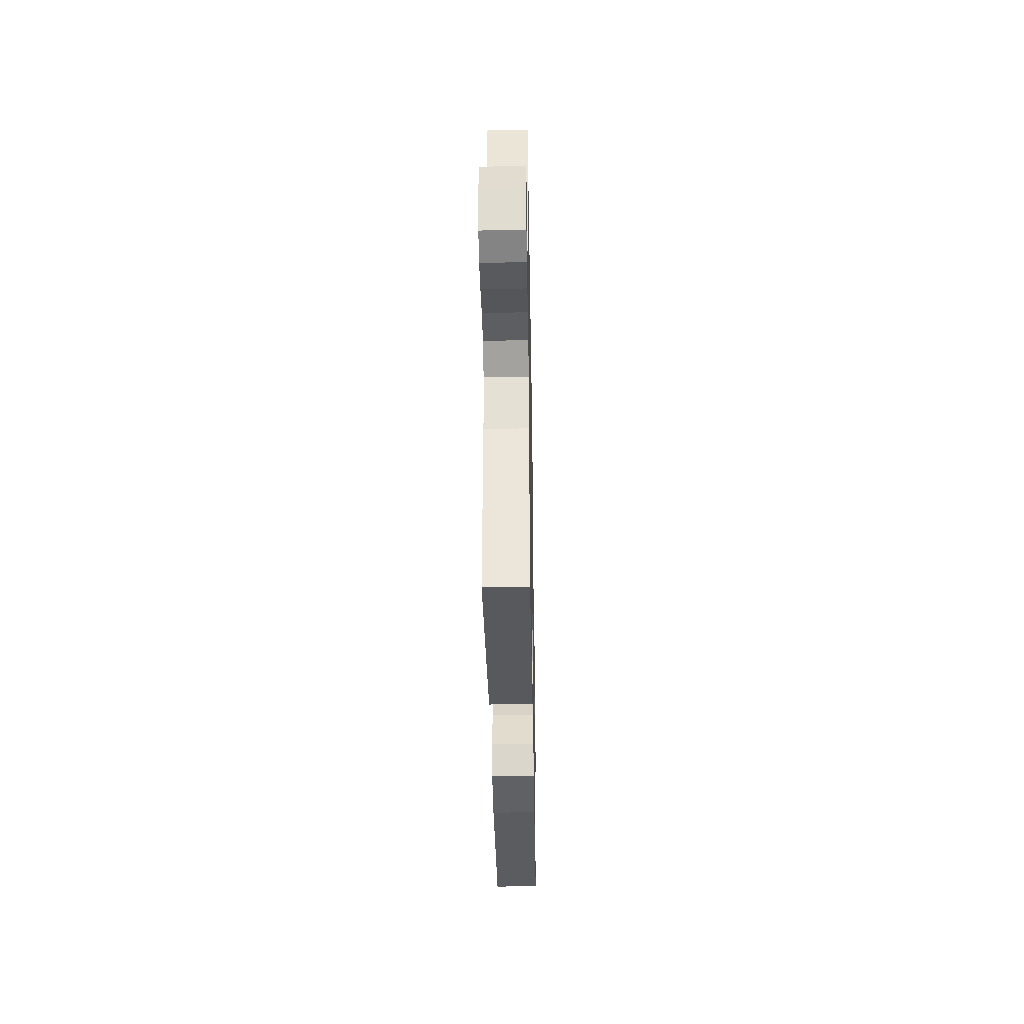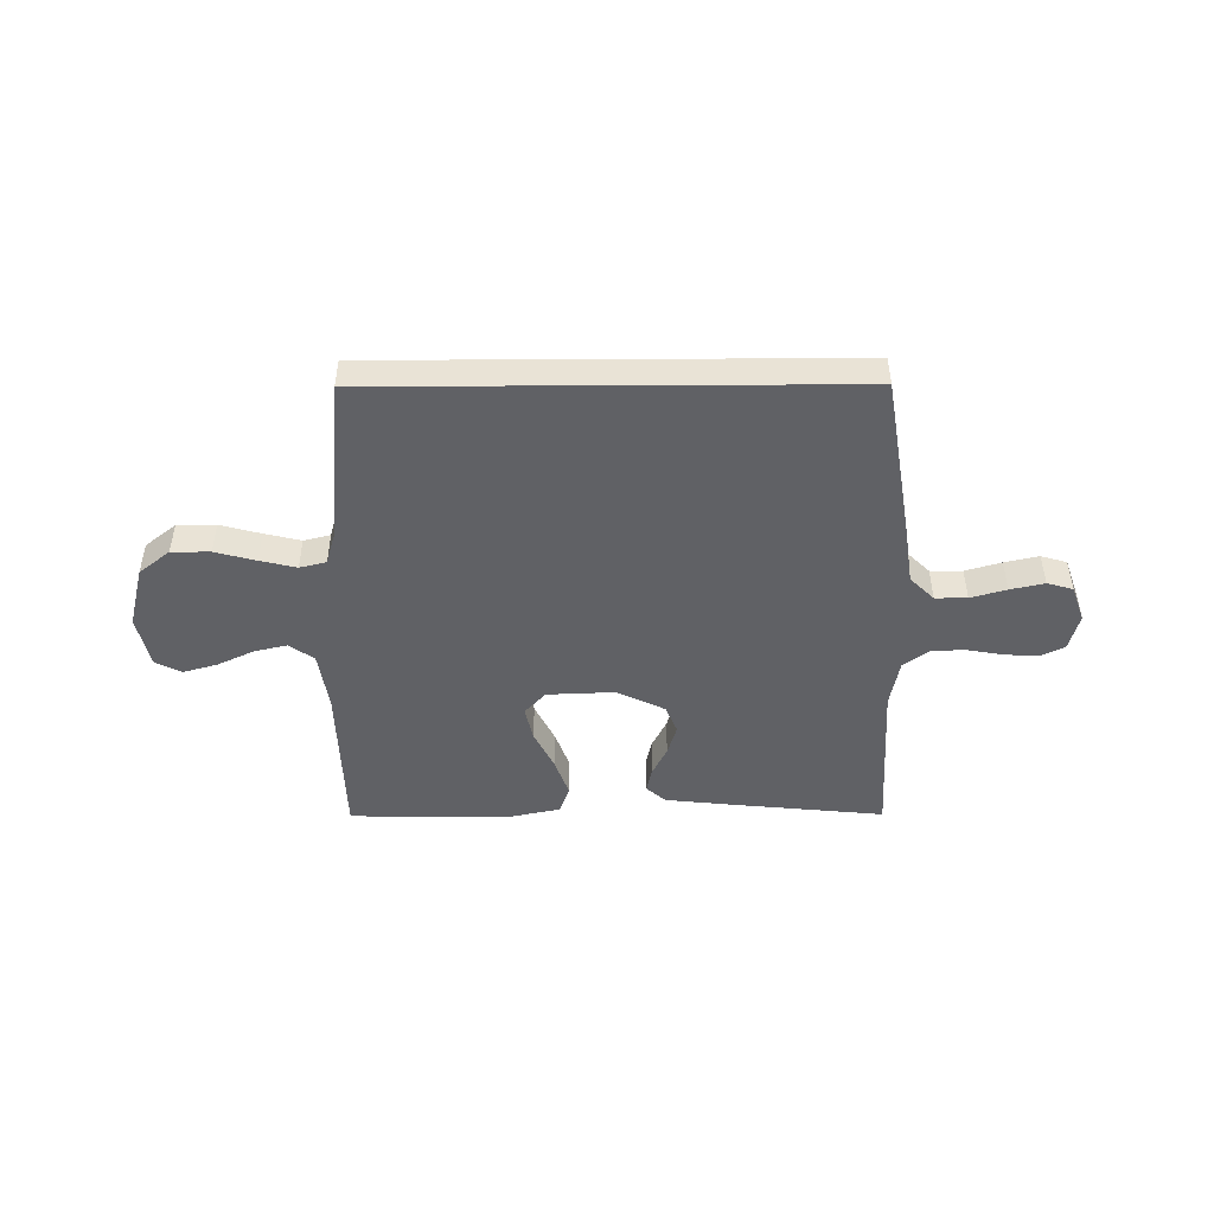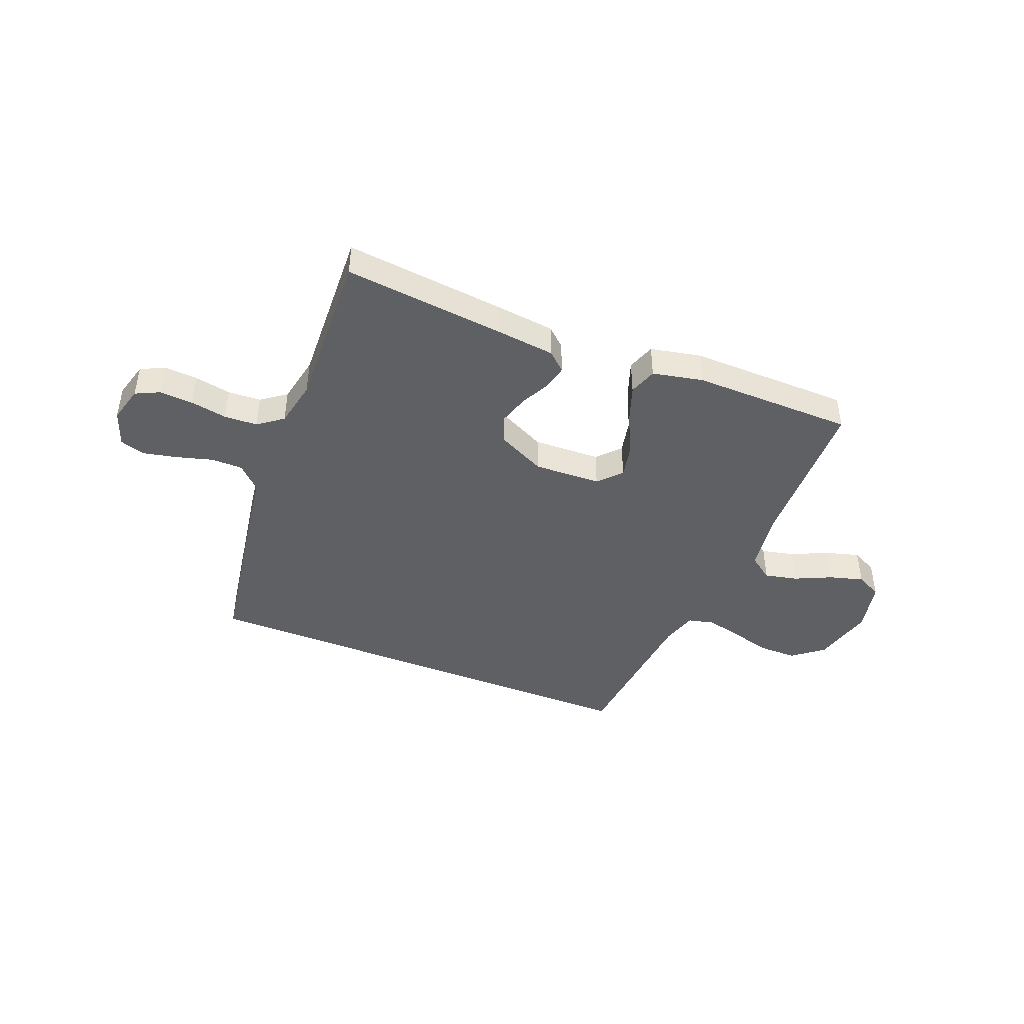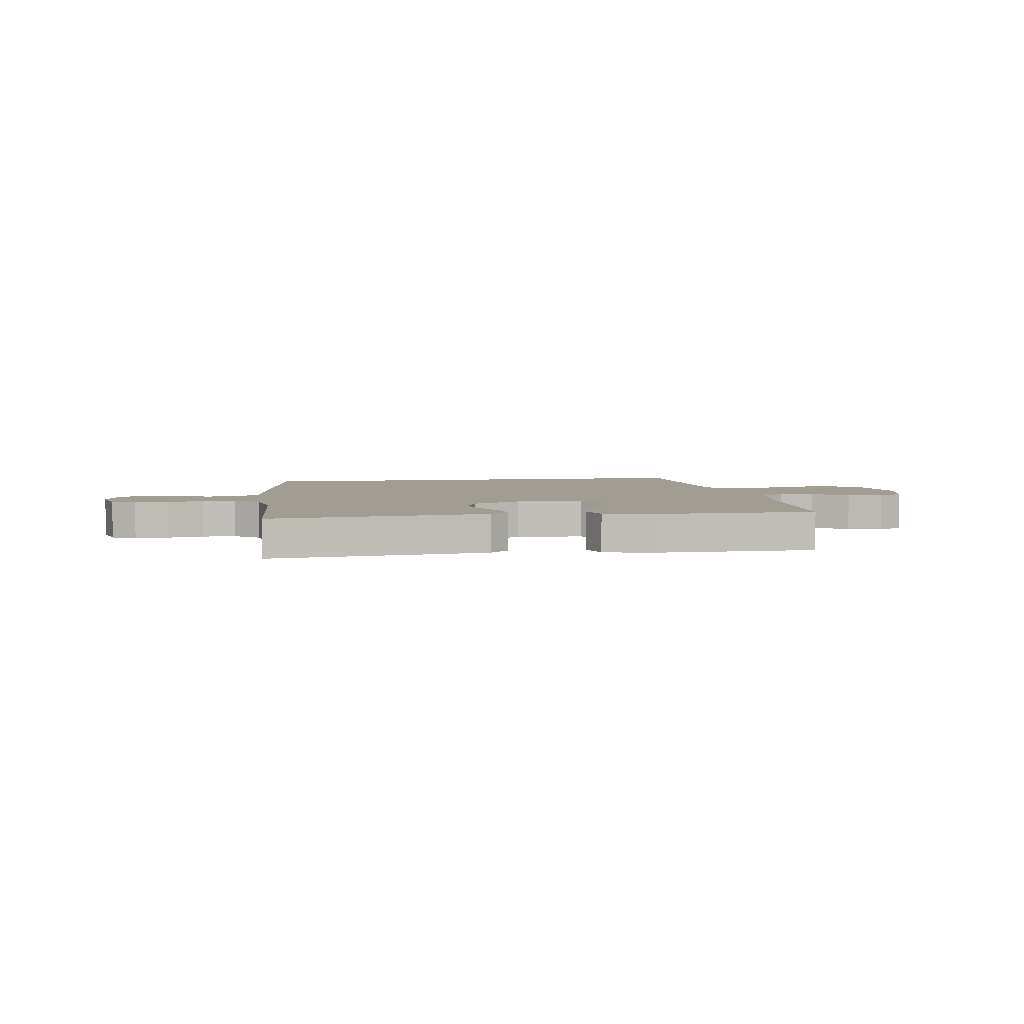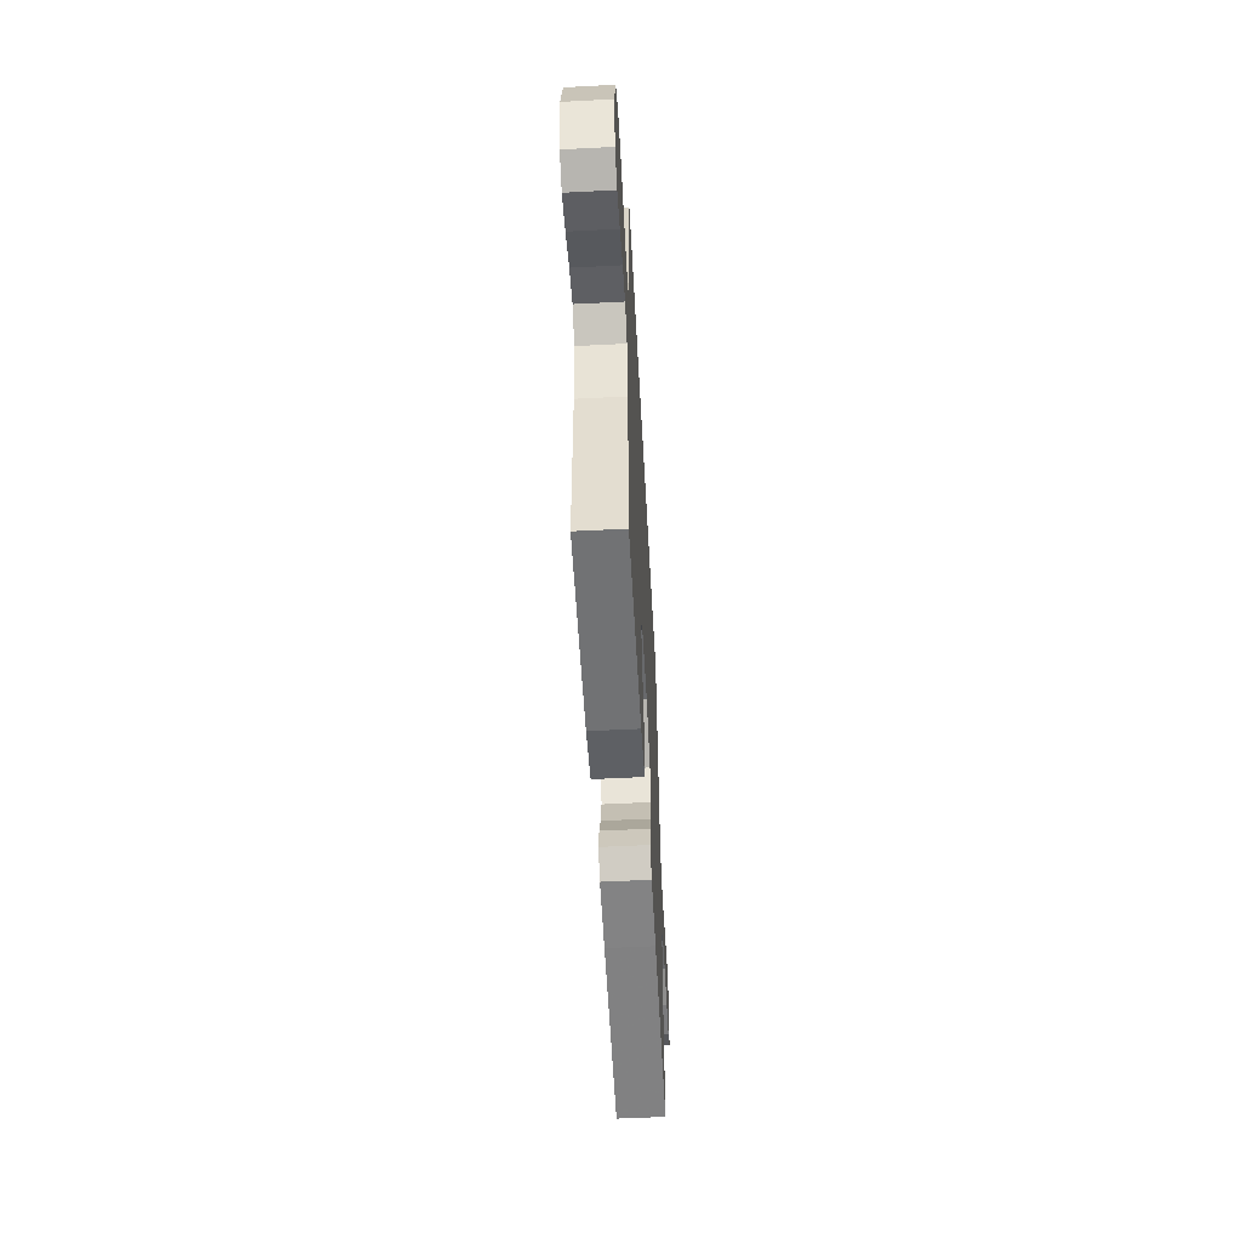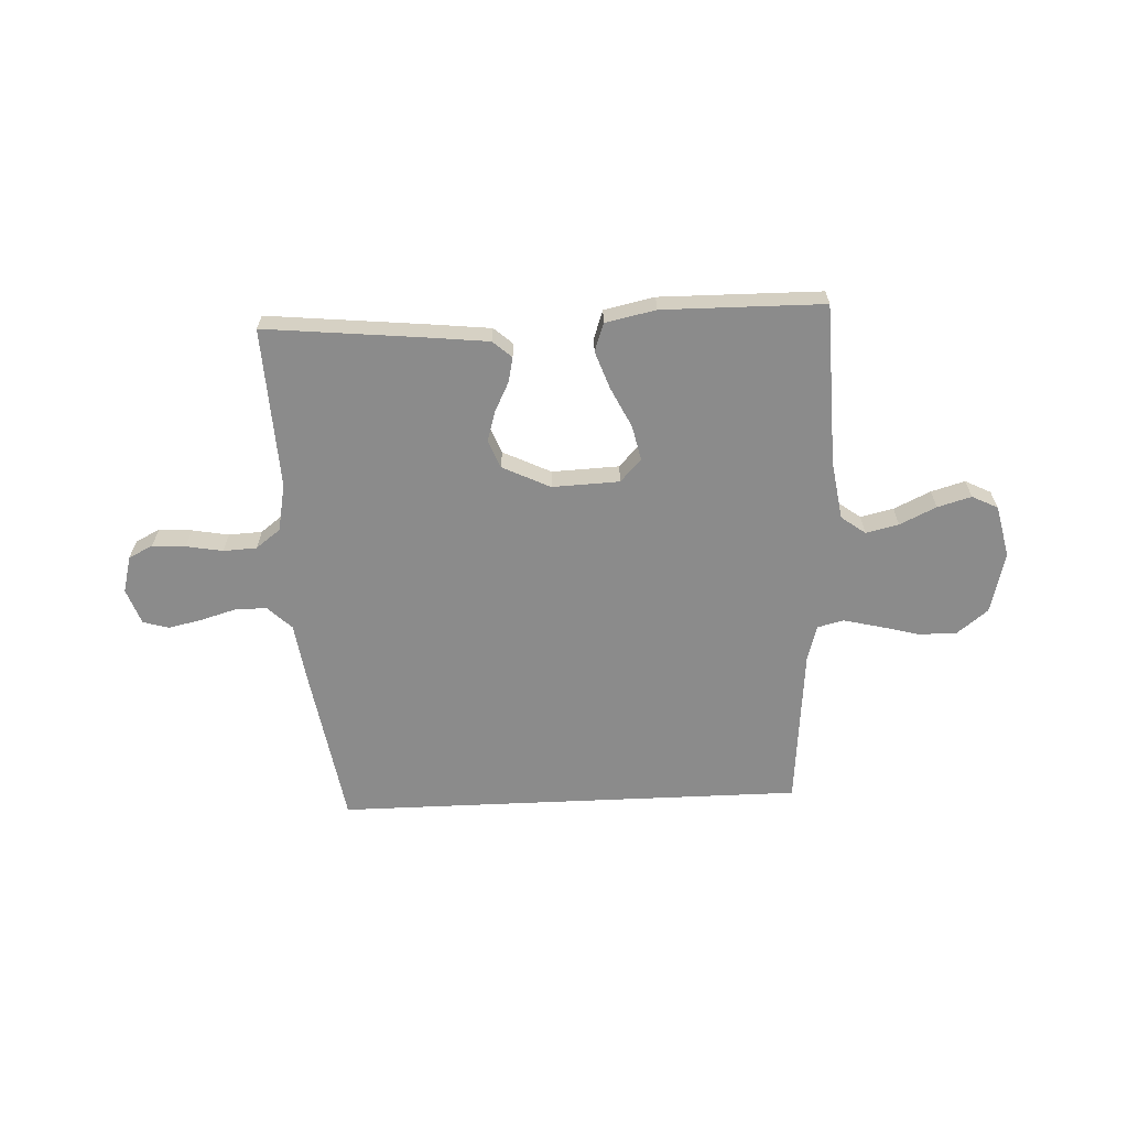
<metadata>
{"format":"obj","ext":"obj","renderer":"f3d","projection":"perspective","resolution":1024,"background":"white","views":[{"elev":-35.4,"azim":91.0,"up":"+Z"},{"elev":-47.6,"azim":0.3,"up":"+Y"},{"elev":-43.8,"azim":158.0,"up":"+Y"},{"elev":4.7,"azim":171.5,"up":"+Y"},{"elev":-54.9,"azim":-86.9,"up":"+Z"},{"elev":-63.9,"azim":-177.4,"up":"+Y"}]}
</metadata>
<code>
v 0.433 0.07 0.5
v 0.483 0.07 0.2
v 0.499 0.07 0.091
v 0.543 0.07 0.048
v 0.602 0.07 0.048
v 0.668 0.07 0.067
v 0.731 0.07 0.081
v 0.779 0.07 0.067
v 0.803 0.07 0
v 0.785 0.07 -0.068
v 0.74 0.07 -0.09
v 0.678 0.07 -0.086
v 0.61 0.07 -0.074
v 0.548 0.07 -0.077
v 0.502 0.07 -0.112
v 0.485 0.07 -0.2
v 0.5 0.07 -0.5
v 0.2 0.07 -0.47
v 0.091 0.07 -0.458
v 0.056 0.07 -0.427
v 0.066 0.07 -0.381
v 0.093 0.07 -0.327
v 0.11 0.07 -0.27
v 0.089 0.07 -0.218
v 0 0.07 -0.175
v -0.125 0.07 -0.18
v -0.164 0.07 -0.222
v -0.15 0.07 -0.286
v -0.113 0.07 -0.361
v -0.088 0.07 -0.431
v -0.106 0.07 -0.483
v -0.2 0.07 -0.503
v -0.5 0.07 -0.5
v -0.509 0.07 -0.2
v -0.526 0.07 -0.09
v -0.571 0.07 -0.057
v -0.632 0.07 -0.071
v -0.7 0.07 -0.103
v -0.763 0.07 -0.121
v -0.811 0.07 -0.097
v -0.833 0.07 0
v -0.804 0.07 0.114
v -0.747 0.07 0.159
v -0.676 0.07 0.159
v -0.601 0.07 0.139
v -0.534 0.07 0.123
v -0.485 0.07 0.135
v -0.466 0.07 0.2
v -0.439 0.07 0.5
v 0.433 0 0.5
v 0.483 0 0.2
v 0.499 0 0.091
v 0.543 0 0.048
v 0.602 0 0.048
v 0.668 0 0.067
v 0.731 0 0.081
v 0.779 0 0.067
v 0.803 0 0
v 0.785 0 -0.068
v 0.74 0 -0.09
v 0.678 0 -0.086
v 0.61 0 -0.074
v 0.548 0 -0.077
v 0.502 0 -0.112
v 0.485 0 -0.2
v 0.5 0 -0.5
v 0.2 0 -0.47
v 0.091 0 -0.458
v 0.056 0 -0.427
v 0.066 0 -0.381
v 0.093 0 -0.327
v 0.11 0 -0.27
v 0.089 0 -0.218
v 0 0 -0.175
v -0.125 0 -0.18
v -0.164 0 -0.222
v -0.15 0 -0.286
v -0.113 0 -0.361
v -0.088 0 -0.431
v -0.106 0 -0.483
v -0.2 0 -0.503
v -0.5 0 -0.5
v -0.509 0 -0.2
v -0.526 0 -0.09
v -0.571 0 -0.057
v -0.632 0 -0.071
v -0.7 0 -0.103
v -0.763 0 -0.121
v -0.811 0 -0.097
v -0.833 0 0
v -0.804 0 0.114
v -0.747 0 0.159
v -0.676 0 0.159
v -0.601 0 0.139
v -0.534 0 0.123
v -0.485 0 0.135
v -0.466 0 0.2
v -0.439 0 0.5
f 48 49 1 2
f 47 48 2 3
f 46 47 3 4
f 42 43 44 45
f 42 45 46
f 41 42 46 4
f 37 38 39 40
f 36 37 40 41
f 31 32 33 34
f 31 34 35
f 28 29 30 31
f 28 31 35
f 27 28 35 36
f 19 20 21 22
f 19 22 23
f 16 17 18 19
f 15 16 19 23
f 14 15 23 24
f 10 11 12 13
f 8 9 10 13
f 8 13 14
f 5 6 7 8
f 5 8 14 24
f 36 41 4 5
f 26 27 36
f 25 26 36 5
f 5 24 25
f 51 50 98 97
f 52 51 97 96
f 53 52 96 95
f 94 93 92 91
f 95 94 91
f 53 95 91 90
f 89 88 87 86
f 90 89 86 85
f 83 82 81 80
f 84 83 80
f 80 79 78 77
f 84 80 77
f 85 84 77 76
f 71 70 69 68
f 72 71 68
f 68 67 66 65
f 72 68 65 64
f 73 72 64 63
f 62 61 60 59
f 62 59 58 57
f 63 62 57
f 57 56 55 54
f 73 63 57 54
f 54 53 90 85
f 85 76 75
f 54 85 75 74
f 74 73 54
f 1 50 51 2
f 2 51 52 3
f 3 52 53 4
f 4 53 54 5
f 5 54 55 6
f 6 55 56 7
f 7 56 57 8
f 8 57 58 9
f 9 58 59 10
f 10 59 60 11
f 11 60 61 12
f 12 61 62 13
f 13 62 63 14
f 14 63 64 15
f 15 64 65 16
f 16 65 66 17
f 17 66 67 18
f 18 67 68 19
f 19 68 69 20
f 20 69 70 21
f 21 70 71 22
f 22 71 72 23
f 23 72 73 24
f 24 73 74 25
f 25 74 75 26
f 26 75 76 27
f 27 76 77 28
f 28 77 78 29
f 29 78 79 30
f 30 79 80 31
f 31 80 81 32
f 32 81 82 33
f 33 82 83 34
f 34 83 84 35
f 35 84 85 36
f 36 85 86 37
f 37 86 87 38
f 38 87 88 39
f 39 88 89 40
f 40 89 90 41
f 41 90 91 42
f 42 91 92 43
f 43 92 93 44
f 44 93 94 45
f 45 94 95 46
f 46 95 96 47
f 47 96 97 48
f 48 97 98 49
f 49 98 50 1

</code>
